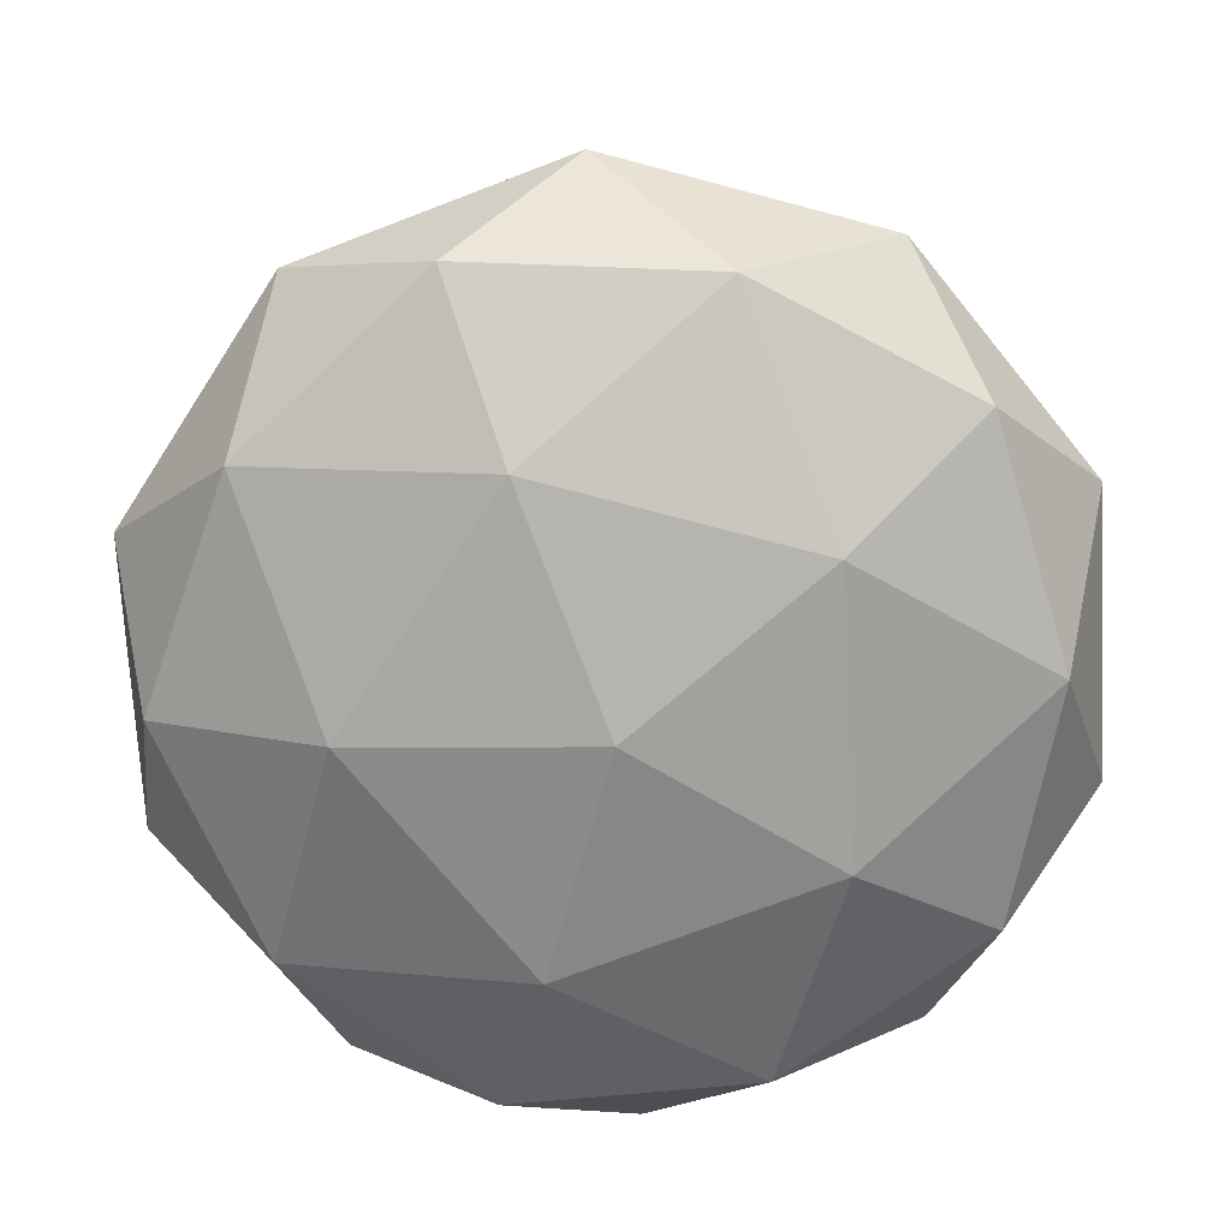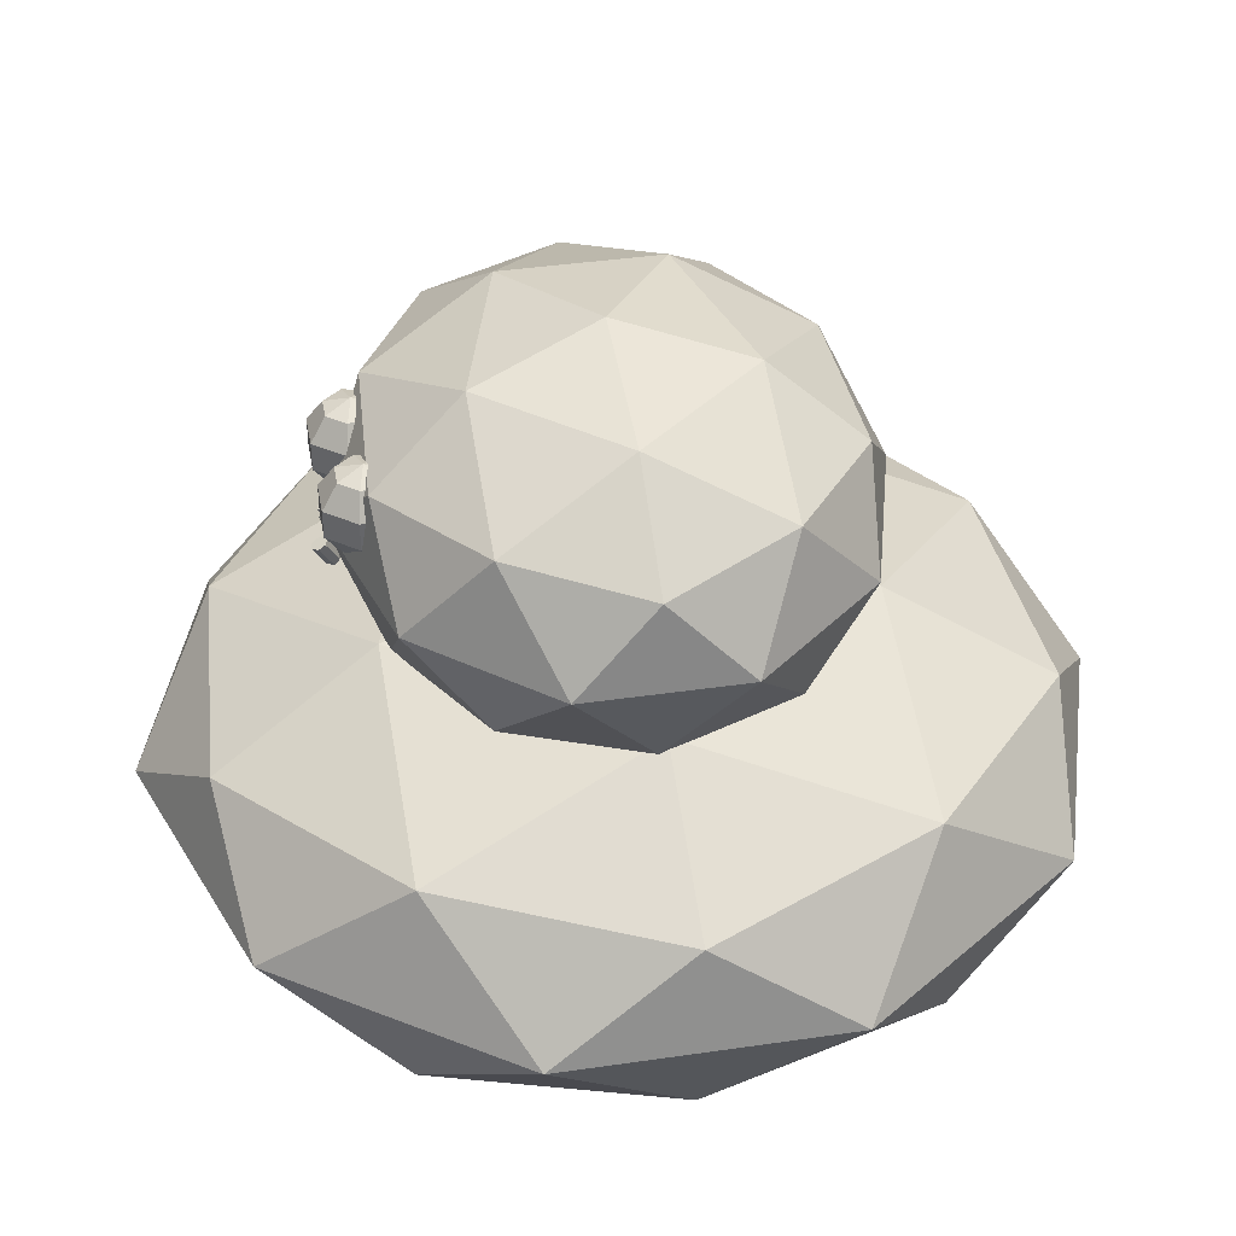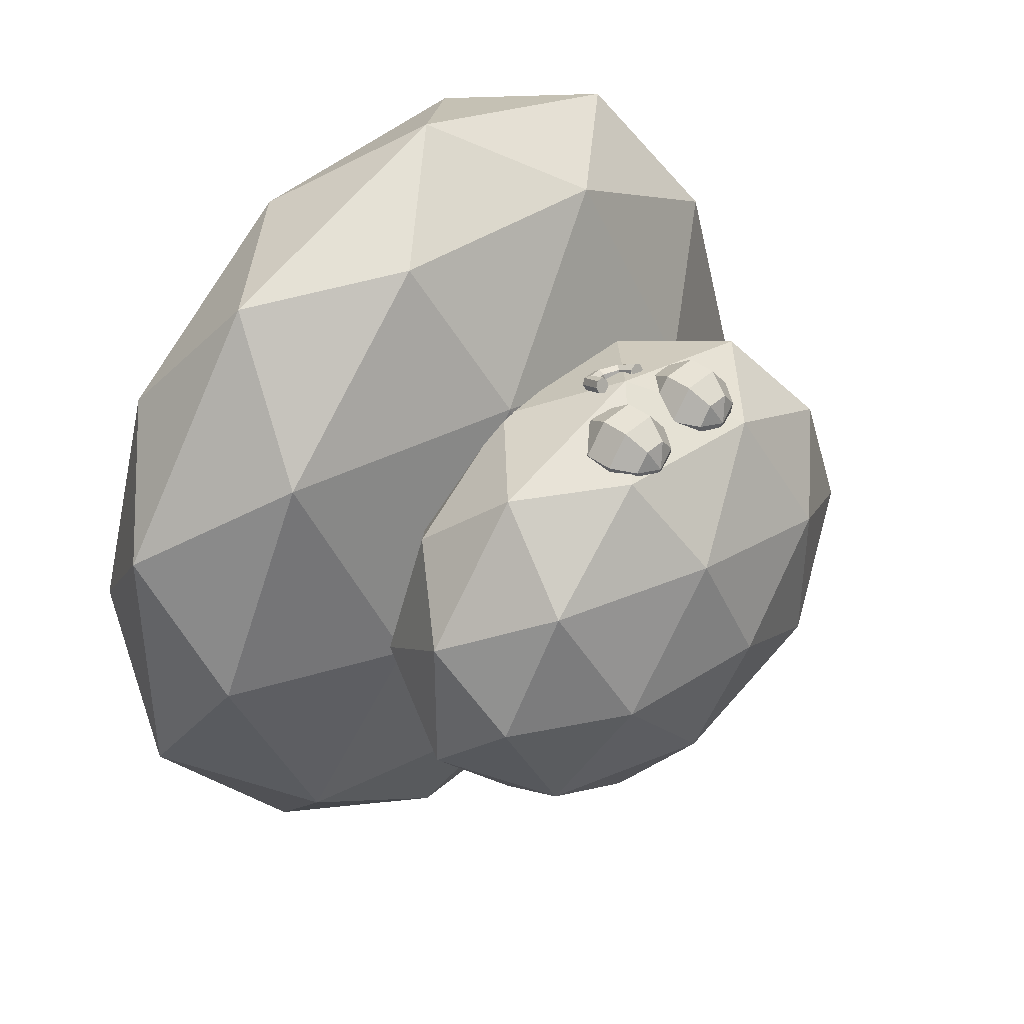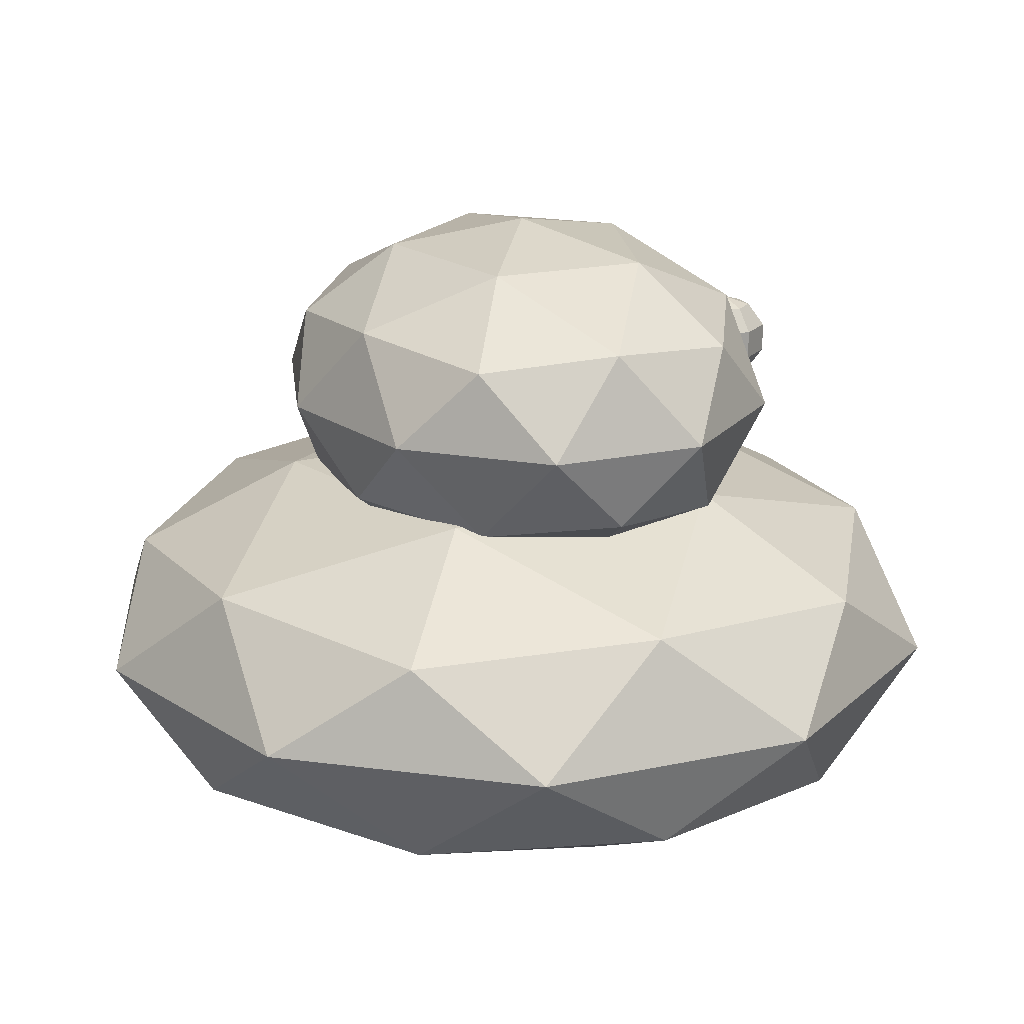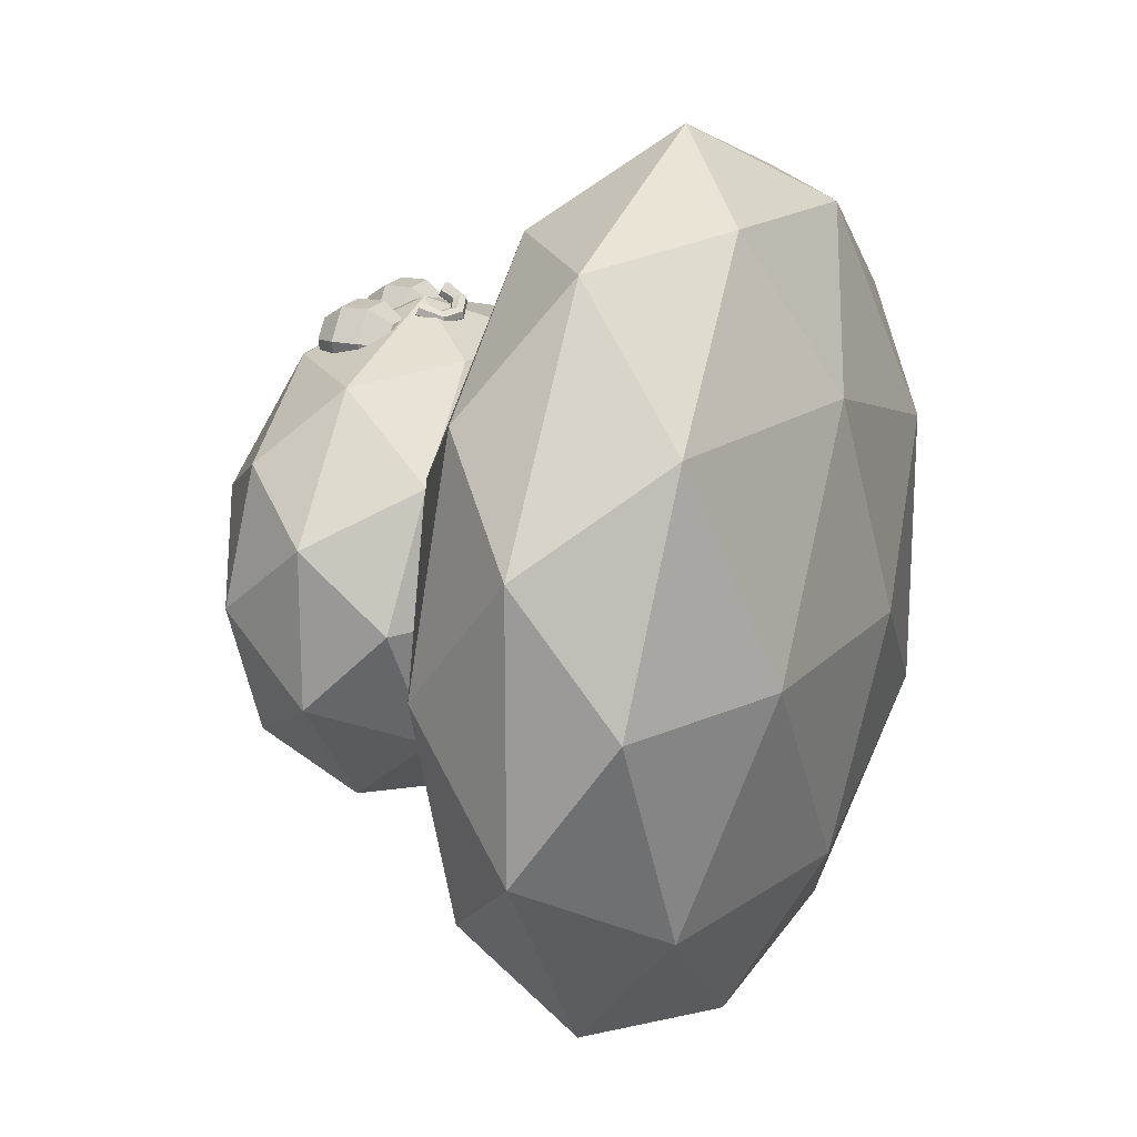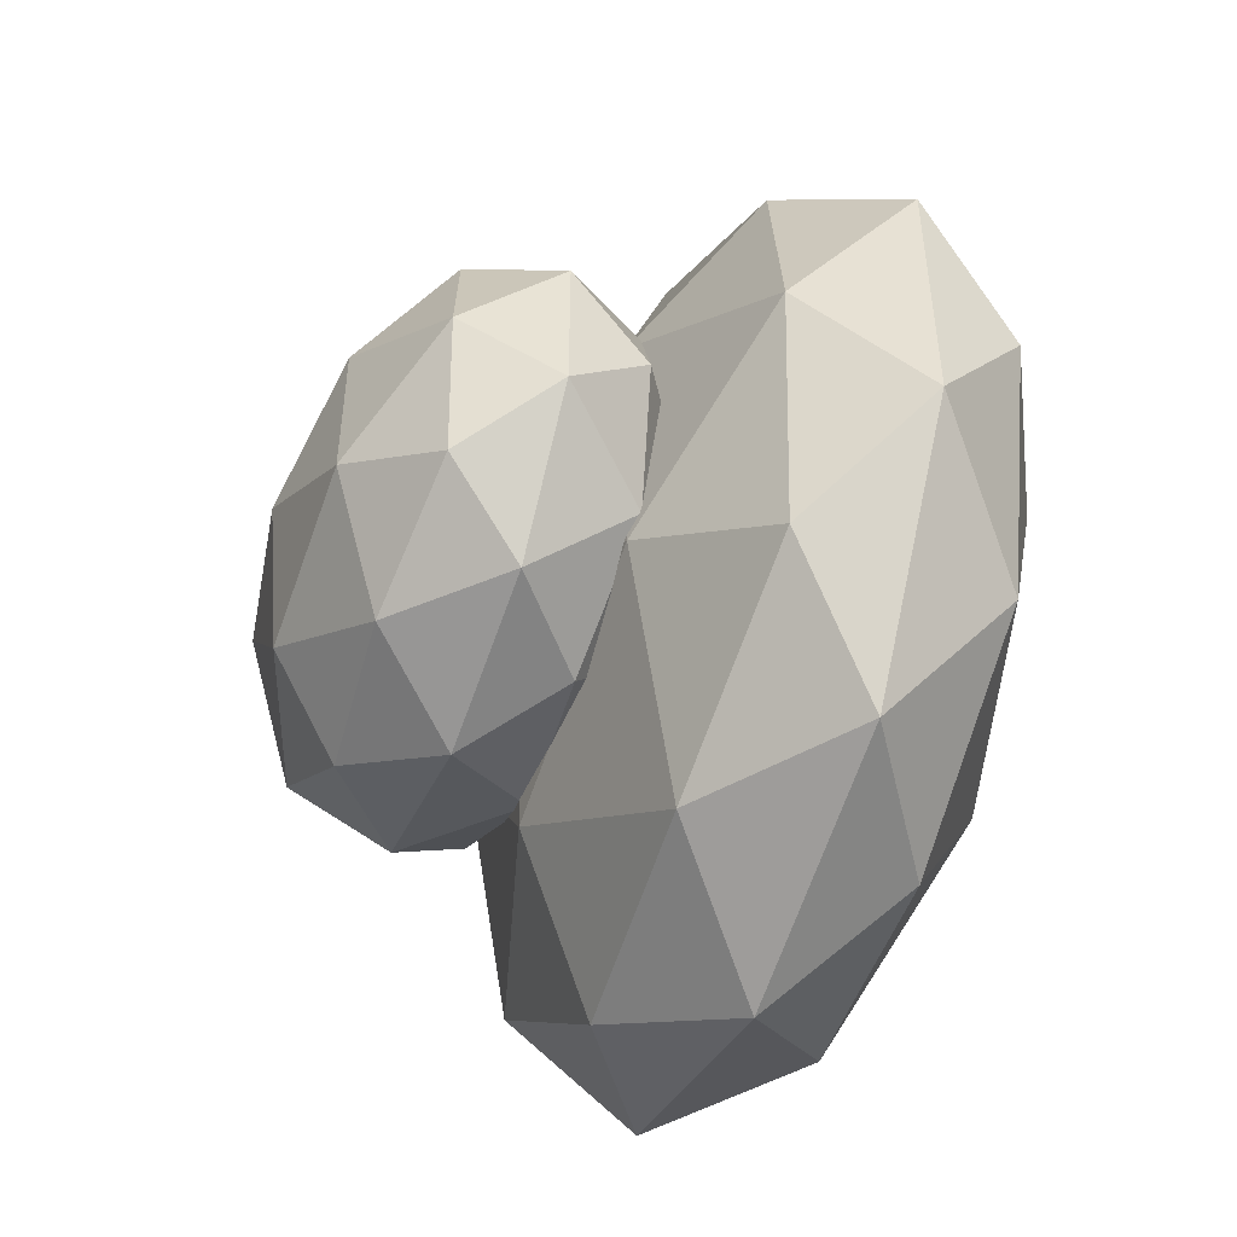
<metadata>
{"format":"obj","ext":"obj","renderer":"f3d","projection":"perspective","resolution":1024,"background":"white","views":[{"elev":-71.1,"azim":147.1,"up":"+Y"},{"elev":40.0,"azim":79.8,"up":"+Y"},{"elev":41.6,"azim":132.6,"up":"+Z"},{"elev":19.6,"azim":-112.1,"up":"+Y"},{"elev":19.2,"azim":-67.9,"up":"+Z"},{"elev":-49.9,"azim":-110.6,"up":"+Z"}]}
</metadata>
<code>
o Torus.003
v 0.2399 2.54 1.497
v 0.2161 2.529 1.526
v 0.2303 2.559 1.463
v -0.1404 2.558 1.42
v -0.1311 2.546 1.456
v -0.1168 2.575 1.393
v -0.08828 2.419 1.366
v -0.08507 2.416 1.406
v -0.06366 2.438 1.431
v -0.04016 2.469 1.423
v -0.03228 2.485 1.388
v -0.04594 2.475 1.352
v -0.07086 2.446 1.342
v 0.05771 2.364 1.373
v 0.04992 2.365 1.412
v 0.04664 2.396 1.436
v 0.05032 2.434 1.427
v 0.0582 2.451 1.392
v 0.06435 2.433 1.357
v 0.06413 2.394 1.349
v 0.1995 2.405 1.424
v 0.181 2.403 1.459
v 0.1537 2.427 1.475
v 0.1382 2.46 1.459
v 0.1461 2.477 1.423
v 0.1714 2.464 1.396
v 0.1952 2.433 1.396
v -0.09222 2.541 1.473
v 0.1504 2.551 1.459
v -0.0428 2.56 1.42
v 0.1445 2.538 1.496
v -0.05294 2.547 1.457
v 0.1737 2.528 1.526
v -0.07461 2.578 1.393
v -0.04778 2.554 1.438
v 0.1917 2.566 1.447
v 0.1426 2.535 1.494
v -0.04509 2.564 1.421
v -0.05056 2.543 1.455
v 0.1525 2.555 1.461
v 0.1472 2.544 1.479
f 4 7 8 5
f 5 8 9 28
f 6 13 7 4
f 7 14 15 8
f 8 15 16 9
f 9 16 17 10
f 10 17 18 11
f 11 18 19 12
f 12 19 20 13
f 13 20 14 7
f 14 21 22 15
f 15 22 23 16
f 16 23 24 17
f 17 24 25 18
f 18 25 26 19
f 19 26 27 20
f 20 27 21 14
f 21 1 2 22
f 22 2 33 23
f 23 33 31 37 24
f 24 37 41 29 25
f 25 29 40 36 26
f 26 36 3 27
f 27 3 1 21
f 32 28 9 10 39
f 30 35 39 10 11
f 29 41 40
f 34 38 30 11 12
f 6 34 12 13
f 4 5 28 32 38 34 6
f 39 35 32
f 38 35 30
f 2 1 3 36 40 31 33
f 41 37 31
o Sphere.001
v 0.31 3.032 1.111
v 0.31 2.906 1.019
v 0.31 2.749 1.019
v 0.31 2.623 1.111
v 0.31 2.575 1.259
v 0.4262 3.032 1.167
v 0.498 2.906 1.109
v 0.498 2.749 1.109
v 0.4262 2.623 1.167
v 0.4549 3.032 1.292
v 0.5445 2.906 1.313
v 0.5445 2.749 1.313
v 0.4549 2.623 1.292
v 0.3745 3.032 1.393
v 0.4144 2.906 1.476
v 0.4144 2.749 1.476
v 0.3745 2.623 1.393
v 0.31 3.08 1.259
v 0.2455 3.032 1.393
v 0.2057 2.906 1.476
v 0.2057 2.749 1.476
v 0.2455 2.623 1.393
v 0.1651 3.032 1.292
v 0.07559 2.906 1.313
v 0.07559 2.749 1.313
v 0.1651 2.623 1.292
v 0.1938 3.032 1.167
v 0.122 2.906 1.109
v 0.122 2.749 1.109
v 0.1938 2.623 1.167
f 46 45 50
f 44 43 48 49
f 42 59 47
f 45 44 49 50
f 43 42 47 48
f 46 50 54
f 49 48 52 53
f 47 59 51
f 50 49 53 54
f 48 47 51 52
f 46 54 58
f 53 52 56 57
f 51 59 55
f 54 53 57 58
f 52 51 55 56
f 46 58 63
f 57 56 61 62
f 55 59 60
f 58 57 62 63
f 56 55 60 61
f 46 63 67
f 62 61 65 66
f 60 59 64
f 63 62 66 67
f 61 60 64 65
f 46 67 71
f 66 65 69 70
f 64 59 68
f 67 66 70 71
f 65 64 68 69
f 46 71 45
f 70 69 43 44
f 68 59 42
f 71 70 44 45
f 69 68 42 43
o Sphere
v -0.2319 3.032 1.111
v -0.2319 2.906 1.019
v -0.2319 2.749 1.019
v -0.2319 2.623 1.111
v -0.2319 2.575 1.259
v -0.1157 3.032 1.167
v -0.04393 2.906 1.109
v -0.04393 2.749 1.109
v -0.1157 2.623 1.167
v -0.08704 3.032 1.292
v 0.002508 2.906 1.313
v 0.002508 2.749 1.313
v -0.08704 2.623 1.292
v -0.1675 3.032 1.393
v -0.1276 2.906 1.476
v -0.1276 2.749 1.476
v -0.1675 2.623 1.393
v -0.2319 3.08 1.259
v -0.2964 3.032 1.393
v -0.3363 2.906 1.476
v -0.3363 2.749 1.476
v -0.2964 2.623 1.393
v -0.3768 3.032 1.292
v -0.4664 2.906 1.313
v -0.4664 2.749 1.313
v -0.3768 2.623 1.292
v -0.3481 3.032 1.167
v -0.42 2.906 1.109
v -0.42 2.749 1.109
v -0.3481 2.623 1.167
f 76 75 80
f 74 73 78 79
f 72 89 77
f 75 74 79 80
f 73 72 77 78
f 76 80 84
f 79 78 82 83
f 77 89 81
f 80 79 83 84
f 78 77 81 82
f 76 84 88
f 83 82 86 87
f 81 89 85
f 84 83 87 88
f 82 81 85 86
f 76 88 93
f 87 86 91 92
f 85 89 90
f 88 87 92 93
f 86 85 90 91
f 76 93 97
f 92 91 95 96
f 90 89 94
f 93 92 96 97
f 91 90 94 95
f 76 97 101
f 96 95 99 100
f 94 89 98
f 97 96 100 101
f 95 94 98 99
f 76 101 75
f 100 99 73 74
f 98 89 72
f 101 100 74 75
f 99 98 72 73
o Icosphere.001
v 0.0598 1.6 0.05483
v 1.254 2.153 0.8003
v -0.3962 2.153 1.261
v -1.416 2.153 0.05483
v -0.3962 2.153 -1.151
v 1.254 2.153 -0.6907
v 0.5158 3.047 1.261
v -1.134 3.047 0.8003
v -1.134 3.047 -0.6907
v 0.5158 3.047 -1.151
v 1.536 3.047 0.05483
v 0.0598 3.6 0.05483
v -0.2083 1.749 0.7639
v 0.7616 1.749 0.493
v 0.4935 2.074 1.202
v 1.463 2.074 0.05483
v 0.7616 1.749 -0.3834
v -0.8077 1.749 0.05483
v -1.076 2.074 0.7639
v -0.2083 1.749 -0.6542
v -1.076 2.074 -0.6542
v 0.4935 2.074 -1.092
v 1.629 2.6 0.493
v 1.629 2.6 -0.3834
v 0.0598 2.6 1.473
v 1.03 2.6 1.202
v -1.509 2.6 0.493
v -0.91 2.6 1.202
v -0.91 2.6 -1.092
v -1.509 2.6 -0.3834
v 1.03 2.6 -1.092
v 0.0598 2.6 -1.363
v 1.195 3.126 0.7639
v -0.3739 3.126 1.202
v -1.344 3.126 0.05483
v -0.3739 3.126 -1.092
v 1.195 3.126 -0.6542
v 0.3279 3.451 0.7639
v 0.9273 3.451 0.05483
v -0.642 3.451 0.493
v -0.642 3.451 -0.3834
v 0.3279 3.451 -0.6542
f 102 115 114
f 103 115 117
f 102 114 119
f 102 119 121
f 102 121 118
f 103 117 124
f 104 116 126
f 105 120 128
f 106 122 130
f 107 123 132
f 103 124 127
f 104 126 129
f 105 128 131
f 106 130 133
f 107 132 125
f 108 134 139
f 109 135 141
f 110 136 142
f 111 137 143
f 112 138 140
f 140 143 113
f 140 138 143
f 138 111 143
f 143 142 113
f 143 137 142
f 137 110 142
f 142 141 113
f 142 136 141
f 136 109 141
f 141 139 113
f 141 135 139
f 135 108 139
f 139 140 113
f 139 134 140
f 134 112 140
f 125 138 112
f 125 132 138
f 132 111 138
f 133 137 111
f 133 130 137
f 130 110 137
f 131 136 110
f 131 128 136
f 128 109 136
f 129 135 109
f 129 126 135
f 126 108 135
f 127 134 108
f 127 124 134
f 124 112 134
f 132 133 111
f 132 123 133
f 123 106 133
f 130 131 110
f 130 122 131
f 122 105 131
f 128 129 109
f 128 120 129
f 120 104 129
f 126 127 108
f 126 116 127
f 116 103 127
f 124 125 112
f 124 117 125
f 117 107 125
f 118 123 107
f 118 121 123
f 121 106 123
f 121 122 106
f 121 119 122
f 119 105 122
f 119 120 105
f 119 114 120
f 114 104 120
f 117 118 107
f 117 115 118
f 115 102 118
f 114 116 104
f 114 115 116
f 115 103 116
o Icosphere
v 0.07927 -0.08651 0
v 1.9 0.5716 1.323
v -0.6162 0.5716 2.14
v -2.171 0.5717 0
v -0.6162 0.5716 -2.14
v 1.9 0.5716 -1.323
v 0.7747 1.637 2.14
v -1.741 1.637 1.323
v -1.741 1.637 -1.323
v 0.7747 1.637 -2.14
v 2.33 1.637 0
v 0.07927 2.295 0
v -0.3295 0.0913 1.258
v 1.149 0.0913 0.7775
v 0.7407 0.4782 2.036
v 2.22 0.4782 0
v 1.149 0.0913 -0.7775
v -1.244 0.09131 0
v -1.652 0.4782 1.258
v -0.3295 0.0913 -1.258
v -1.652 0.4782 -1.258
v 0.7407 0.4782 -2.036
v 2.472 1.104 0.7775
v 2.472 1.104 -0.7775
v 0.07927 1.104 2.516
v 1.558 1.104 2.036
v -2.314 1.104 0.7775
v -1.4 1.104 2.036
v -1.4 1.104 -2.036
v -2.314 1.104 -0.7775
v 1.558 1.104 -2.036
v 0.07927 1.104 -2.516
v 1.811 1.73 1.258
v -0.5821 1.73 2.036
v -2.061 1.73 0
v -0.5821 1.73 -2.036
v 1.811 1.73 -1.258
v 0.488 2.117 1.258
v 1.402 2.117 0
v -0.9909 2.117 0.7775
v -0.9909 2.117 -0.7775
v 0.488 2.117 -1.258
f 144 157 156
f 145 157 159
f 144 156 161
f 144 161 163
f 144 163 160
f 145 159 166
f 146 158 168
f 147 162 170
f 148 164 172
f 149 165 174
f 145 166 169
f 146 168 171
f 147 170 173
f 148 172 175
f 149 174 167
f 150 176 181
f 151 177 183
f 152 178 184
f 153 179 185
f 154 180 182
f 182 185 155
f 182 180 185
f 180 153 185
f 185 184 155
f 185 179 184
f 179 152 184
f 184 183 155
f 184 178 183
f 178 151 183
f 183 181 155
f 183 177 181
f 177 150 181
f 181 182 155
f 181 176 182
f 176 154 182
f 167 180 154
f 167 174 180
f 174 153 180
f 175 179 153
f 175 172 179
f 172 152 179
f 173 178 152
f 173 170 178
f 170 151 178
f 171 177 151
f 171 168 177
f 168 150 177
f 169 176 150
f 169 166 176
f 166 154 176
f 174 175 153
f 174 165 175
f 165 148 175
f 172 173 152
f 172 164 173
f 164 147 173
f 170 171 151
f 170 162 171
f 162 146 171
f 168 169 150
f 168 158 169
f 158 145 169
f 166 167 154
f 166 159 167
f 159 149 167
f 160 165 149
f 160 163 165
f 163 148 165
f 163 164 148
f 163 161 164
f 161 147 164
f 161 162 147
f 161 156 162
f 156 146 162
f 159 160 149
f 159 157 160
f 157 144 160
f 156 158 146
f 156 157 158
f 157 145 158

</code>
